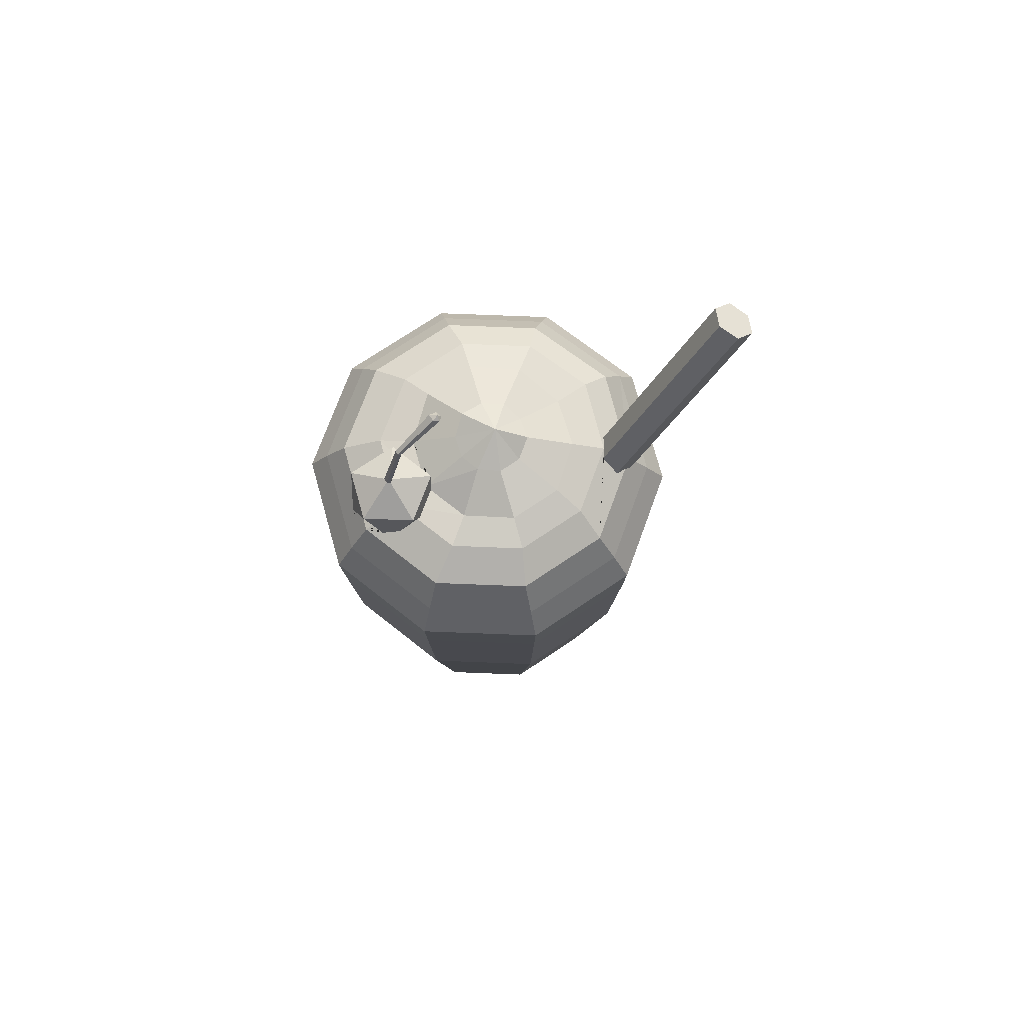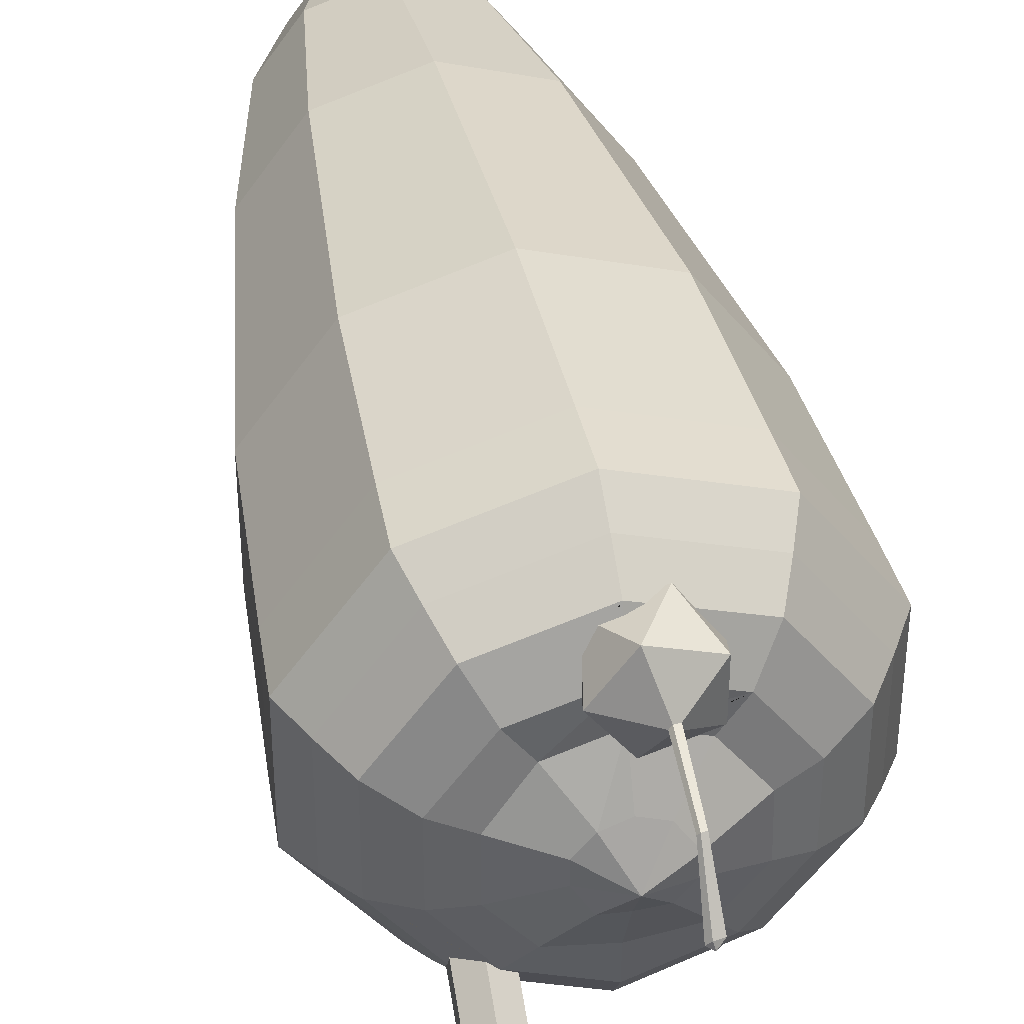
<metadata>
{"format":"obj","ext":"obj","renderer":"f3d","projection":"perspective","resolution":1024,"background":"white","views":[{"elev":73.8,"azim":56.2,"up":"+Y"},{"elev":41.2,"azim":168.3,"up":"+Z"}]}
</metadata>
<code>
o Glass_Cylinder
v 0 -0.2936 -0.2936
v 0 -0.1996 -0.2411
v 0.1726 -0.2936 -0.2376
v 0.1417 -0.1996 -0.195
v 0.2793 -0.2936 -0.09074
v 0.2293 -0.1996 -0.0745
v 0.2793 -0.2936 0.09074
v 0.2293 -0.1996 0.0745
v 0.1726 -0.2936 0.2376
v 0.1417 -0.1996 0.195
v -0 -0.2936 0.2936
v -0 -0.1996 0.2411
v -0.1726 -0.2936 0.2376
v -0.1417 -0.1996 0.195
v -0.2793 -0.2936 0.09074
v -0.2293 -0.1996 0.0745
v -0.2793 -0.2936 -0.09074
v -0.2293 -0.1996 -0.0745
v -0.1726 -0.2936 -0.2376
v -0.1417 -0.1996 -0.195
v 0.08744 -0.1321 -0.1204
v 0 -0.1321 -0.1488
v 0.1415 -0.1321 -0.04597
v 0.1415 -0.1321 0.04597
v 0.08744 -0.1321 0.1204
v -0 -0.1321 0.1488
v -0.08744 -0.1321 0.1204
v -0.1415 -0.1321 0.04597
v -0.1415 -0.1321 -0.04597
v -0.08744 -0.1321 -0.1204
v 0.04537 -0.1043 -0.06244
v 0 -0.1043 -0.07719
v 0.07341 -0.1043 -0.02385
v 0.07341 -0.1043 0.02385
v 0.04537 -0.1043 0.06244
v -0 -0.1043 0.07719
v -0.04537 -0.1043 0.06244
v -0.07341 -0.1043 0.02385
v -0.07341 -0.1043 -0.02385
v -0.04537 -0.1043 -0.06244
v 0.08443 -0.07437 -0.1162
v 0 -0.07437 -0.1436
v 0.1366 -0.07437 -0.04439
v 0.1366 -0.07437 0.04439
v 0.08443 -0.07437 0.1162
v -0 -0.07437 0.1436
v -0.08443 -0.07437 0.1162
v -0.1366 -0.07437 0.04439
v -0.1366 -0.07437 -0.04439
v -0.08443 -0.07437 -0.1162
v 0.09681 -0.02419 -0.1332
v 0 -0.02419 -0.1647
v 0.1566 -0.02419 -0.0509
v 0.1566 -0.02419 0.0509
v 0.09681 -0.02419 0.1332
v -0 -0.02419 0.1647
v -0.09681 -0.02419 0.1332
v -0.1566 -0.02419 0.0509
v -0.1566 -0.02419 -0.0509
v -0.09681 -0.02419 -0.1332
v 0.08123 0.006025 -0.1118
v 0 0.006025 -0.1382
v 0.1314 0.006025 -0.0427
v 0.1314 0.006025 0.0427
v 0.08123 0.006025 0.1118
v -0 0.006025 0.1382
v -0.08123 0.006025 0.1118
v -0.1314 0.006025 0.0427
v -0.1314 0.006025 -0.0427
v -0.08123 0.006025 -0.1118
v 0.12 0.1409 -0.1651
v 0 0.1409 -0.2041
v 0.1941 0.1409 -0.06308
v 0.1941 0.1409 0.06308
v 0.12 0.1409 0.1651
v -0 0.1409 0.2041
v -0.12 0.1409 0.1651
v -0.1941 0.1409 0.06308
v -0.1941 0.1409 -0.06308
v -0.12 0.1409 -0.1651
v 0.1595 0.3942 -0.2196
v 0 0.3942 -0.2714
v 0.2581 0.3942 -0.08387
v 0.2581 0.3942 0.08387
v 0.1595 0.3942 0.2196
v -0 0.3942 0.2714
v -0.1595 0.3942 0.2196
v -0.2581 0.3942 0.08387
v -0.2581 0.3942 -0.08387
v -0.1595 0.3942 -0.2196
v 0.1991 0.8024 -0.274
v 0 0.8024 -0.3387
v 0.3221 0.8024 -0.1047
v 0.3221 0.8024 0.1047
v 0.1991 0.8024 0.274
v -0 0.8024 0.3387
v -0.1991 0.8024 0.274
v -0.3221 0.8024 0.1047
v -0.3221 0.8024 -0.1047
v -0.1991 0.8024 -0.274
v 0.2061 1.144 -0.2837
v 0 1.144 -0.3506
v 0.3335 1.144 -0.1084
v 0.3335 1.144 0.1084
v 0.2061 1.144 0.2837
v -0 1.144 0.3506
v -0.2061 1.144 0.2837
v -0.3335 1.144 0.1084
v -0.3335 1.144 -0.1084
v -0.2061 1.144 -0.2837
v 0.2177 1.157 -0.2997
v 0 1.157 -0.3704
v 0.3523 1.157 -0.1145
v 0.3523 1.157 0.1145
v 0.2177 1.157 0.2997
v -0 1.157 0.3704
v -0.2177 1.157 0.2997
v -0.3523 1.157 0.1145
v -0.3523 1.157 -0.1145
v -0.2177 1.157 -0.2997
v 0.2177 1.197 -0.2997
v 0 1.197 -0.3704
v 0.3523 1.197 -0.1145
v 0.3523 1.197 0.1145
v 0.2177 1.197 0.2997
v -0 1.197 0.3704
v -0.2177 1.197 0.2997
v -0.3523 1.197 0.1145
v -0.3523 1.197 -0.1145
v -0.2177 1.197 -0.2997
v 0.1817 1.197 -0.25
v 0 1.197 -0.3091
v 0.2939 1.197 -0.09551
v 0.2939 1.197 0.09551
v 0.1817 1.197 0.25
v -0 1.197 0.3091
v -0.1817 1.197 0.25
v -0.2939 1.197 0.09551
v -0.2939 1.197 -0.09551
v -0.1817 1.197 -0.25
v 0.1666 0.7949 -0.2293
v 0 0.7949 -0.2835
v 0.2696 0.7949 -0.0876
v 0.2696 0.7949 0.0876
v 0.1666 0.7949 0.2293
v -0 0.7949 0.2835
v -0.1666 0.7949 0.2293
v -0.2696 0.7949 0.0876
v -0.2696 0.7949 -0.0876
v -0.1666 0.7949 -0.2293
v 0.1254 0.3919 -0.1726
v 0 0.3919 -0.2133
v 0.2029 0.3919 -0.06593
v 0.2029 0.3919 0.06593
v 0.1254 0.3919 0.1726
v -0 0.3919 0.2133
v -0.1254 0.3919 0.1726
v -0.2029 0.3919 0.06593
v -0.2029 0.3919 -0.06593
v -0.1254 0.3919 -0.1726
v 0.09319 0.1377 -0.1283
v 0 0.1377 -0.1585
v 0.1508 0.1377 -0.04899
v 0.1508 0.1377 0.04899
v 0.09319 0.1377 0.1283
v -0 0.1377 0.1585
v -0.09319 0.1377 0.1283
v -0.1508 0.1377 0.04899
v -0.1508 0.1377 -0.04899
v -0.09319 0.1377 -0.1283
v 0.06295 0.01793 -0.08665
v 0 0.01793 -0.1071
v 0.1019 0.01793 -0.0331
v 0.1019 0.01793 0.0331
v 0.06295 0.01793 0.08665
v -0 0.01793 0.1071
v -0.06295 0.01793 0.08665
v -0.1019 0.01793 0.0331
v -0.1019 0.01793 -0.0331
v -0.06295 0.01793 -0.08665
v 0.04859 -0.007483 -0.06687
v 0 -0.007483 -0.08266
v 0.07861 -0.007483 -0.02554
v 0.07861 -0.007483 0.02554
v 0.04859 -0.007483 0.06687
v 0 -0.007483 0.08266
v -0.04859 -0.007483 0.06687
v -0.07861 -0.007483 0.02554
v -0.07861 -0.007483 -0.02554
v -0.04859 -0.007483 -0.06687
v 0 -0.3157 -0.2632
v 0.1547 -0.3157 -0.2129
v 0.2503 -0.3157 -0.08134
v 0.2503 -0.3157 0.08134
v 0.1547 -0.3157 0.2129
v -0 -0.3157 0.2632
v -0.1547 -0.3157 0.2129
v -0.2503 -0.3157 0.08134
v -0.2503 -0.3157 -0.08134
v -0.1547 -0.3157 -0.2129
v 0 -0.219 -0.2155
v 0.1267 -0.219 -0.1743
v 0.2049 -0.219 -0.06659
v 0.2049 -0.219 0.06659
v 0.1267 -0.219 0.1743
v -0 -0.219 0.2155
v -0.1267 -0.219 0.1743
v -0.2049 -0.219 0.06659
v -0.2049 -0.219 -0.06659
v -0.1267 -0.219 -0.1743
v 0 -0.1422 -0.09667
v 0.05682 -0.1422 -0.07821
v 0.09194 -0.1422 -0.02987
v 0.09194 -0.1422 0.02987
v 0.05682 -0.1422 0.07821
v -0 -0.1422 0.09667
v -0.05682 -0.1422 0.07821
v -0.09194 -0.1422 0.02987
v -0.09194 -0.1422 -0.02987
v -0.05682 -0.1422 -0.07821
f 1 2 4 3
f 3 4 6 5
f 5 6 8 7
f 7 8 10 9
f 9 10 12 11
f 11 12 14 13
f 13 14 16 15
f 15 16 18 17
f 6 4 21 23
f 19 20 2 1
f 17 18 20 19
f 9 11 196 195
f 24 23 33 34
f 2 20 30 22
f 20 18 29 30
f 18 16 28 29
f 16 14 27 28
f 14 12 26 27
f 12 10 25 26
f 10 8 24 25
f 4 2 22 21
f 8 6 23 24
f 38 37 47 48
f 22 30 40 32
f 28 27 37 38
f 25 24 34 35
f 21 22 32 31
f 29 28 38 39
f 26 25 35 36
f 23 21 31 33
f 30 29 39 40
f 27 26 36 37
f 45 44 54 55
f 35 34 44 45
f 31 32 42 41
f 39 38 48 49
f 36 35 45 46
f 33 31 41 43
f 40 39 49 50
f 37 36 46 47
f 34 33 43 44
f 32 40 50 42
f 51 52 62 61
f 41 42 52 51
f 49 48 58 59
f 46 45 55 56
f 43 41 51 53
f 50 49 59 60
f 47 46 56 57
f 44 43 53 54
f 42 50 60 52
f 48 47 57 58
f 69 68 78 79
f 59 58 68 69
f 56 55 65 66
f 53 51 61 63
f 60 59 69 70
f 57 56 66 67
f 54 53 63 64
f 52 60 70 62
f 58 57 67 68
f 55 54 64 65
f 76 75 85 86
f 66 65 75 76
f 63 61 71 73
f 70 69 79 80
f 67 66 76 77
f 64 63 73 74
f 62 70 80 72
f 68 67 77 78
f 65 64 74 75
f 61 62 72 71
f 83 81 91 93
f 73 71 81 83
f 80 79 89 90
f 77 76 86 87
f 74 73 83 84
f 72 80 90 82
f 78 77 87 88
f 75 74 84 85
f 71 72 82 81
f 79 78 88 89
f 97 96 106 107
f 90 89 99 100
f 87 86 96 97
f 84 83 93 94
f 82 90 100 92
f 88 87 97 98
f 85 84 94 95
f 81 82 92 91
f 89 88 98 99
f 86 85 95 96
f 107 106 116 117
f 94 93 103 104
f 92 100 110 102
f 98 97 107 108
f 95 94 104 105
f 91 92 102 101
f 99 98 108 109
f 96 95 105 106
f 93 91 101 103
f 100 99 109 110
f 114 113 123 124
f 104 103 113 114
f 102 110 120 112
f 108 107 117 118
f 105 104 114 115
f 101 102 112 111
f 109 108 118 119
f 106 105 115 116
f 103 101 111 113
f 110 109 119 120
f 123 121 131 133
f 112 120 130 122
f 118 117 127 128
f 115 114 124 125
f 111 112 122 121
f 119 118 128 129
f 116 115 125 126
f 113 111 121 123
f 120 119 129 130
f 117 116 126 127
f 137 136 146 147
f 130 129 139 140
f 127 126 136 137
f 124 123 133 134
f 122 130 140 132
f 128 127 137 138
f 125 124 134 135
f 121 122 132 131
f 129 128 138 139
f 126 125 135 136
f 144 143 153 154
f 134 133 143 144
f 132 140 150 142
f 138 137 147 148
f 135 134 144 145
f 131 132 142 141
f 139 138 148 149
f 136 135 145 146
f 133 131 141 143
f 140 139 149 150
f 152 160 170 162
f 142 150 160 152
f 148 147 157 158
f 145 144 154 155
f 141 142 152 151
f 149 148 158 159
f 146 145 155 156
f 143 141 151 153
f 150 149 159 160
f 147 146 156 157
f 168 167 177 178
f 158 157 167 168
f 155 154 164 165
f 151 152 162 161
f 159 158 168 169
f 156 155 165 166
f 153 151 161 163
f 160 159 169 170
f 157 156 166 167
f 154 153 163 164
f 175 174 184 185
f 165 164 174 175
f 161 162 172 171
f 169 168 178 179
f 166 165 175 176
f 163 161 171 173
f 170 169 179 180
f 167 166 176 177
f 164 163 173 174
f 162 170 180 172
f 181 182 190 189 188 187 186 185 184 183
f 171 172 182 181
f 179 178 188 189
f 176 175 185 186
f 173 171 181 183
f 180 179 189 190
f 177 176 186 187
f 174 173 183 184
f 172 180 190 182
f 178 177 187 188
f 191 192 202 201
f 7 9 195 194
f 1 3 192 191
f 5 7 194 193
f 3 5 193 192
f 19 1 191 200
f 17 19 200 199
f 15 17 199 198
f 13 15 198 197
f 11 13 197 196
f 205 206 216 215
f 198 199 209 208
f 195 196 206 205
f 192 193 203 202
f 199 200 210 209
f 196 197 207 206
f 193 194 204 203
f 200 191 201 210
f 197 198 208 207
f 194 195 205 204
f 211 212 213 214 215 216 217 218 219 220
f 202 203 213 212
f 209 210 220 219
f 206 207 217 216
f 203 204 214 213
f 210 201 211 220
f 207 208 218 217
f 204 205 215 214
f 201 202 212 211
f 208 209 219 218
o Milkshake_Cylinder.001
v -0 1.126 0.2898
v -0.1718 1.126 0.234
v -0.169 1.039 0.2301
v -0 1.039 0.2851
v 0.1718 1.126 0.234
v 0.169 1.039 0.2301
v -0 1.172 0.2606
v -0.1546 1.172 0.2103
v -0.278 1.126 0.08785
v -0.16 0.7975 0.2177
v -0 0.7975 0.2696
v 0.2735 1.039 0.08637
v 0.1546 1.172 0.2103
v 0.16 0.7975 0.2177
v -0.04676 1.205 0.2228
v -0.2503 1.172 0.07882
v -0.2735 1.039 0.08637
v -0.2588 0.7975 0.0816
v -0.125 0.4106 0.1695
v -0 0.4106 0.2101
v 0.278 1.126 0.08785
v 0.2588 0.7975 0.0816
v 0.1356 1.219 0.1842
v -0 1.219 0.2282
v 0.125 0.4106 0.1695
v -0.04313 1.203 0.2249
v -0.1356 1.219 0.1842
v -0.2195 1.219 0.06886
v -0.278 1.126 -0.09282
v -0.2503 1.172 -0.08382
v -0.2735 1.039 -0.09135
v -0.2588 0.7975 -0.08658
v -0.2022 0.4106 0.06321
v -0.09164 0.1672 0.1236
v -0 0.1672 0.1534
v 0.2735 1.039 -0.09135
v 0.2022 0.4106 0.06321
v 0.2588 0.7975 -0.08658
v 0.2503 1.172 0.07882
v 0.02092 1.224 0.2098
v -0.03896 1.205 0.2253
v 0.09164 0.1672 0.1236
v -0.04378 1.205 0.2269
v -0.06038 1.219 0.2086
v -0.2195 1.219 -0.07377
v -0.169 1.039 -0.2351
v -0.16 0.7975 -0.2226
v -0.2022 0.4106 -0.06819
v -0.1483 0.1672 0.04569
v -0.05709 0.04004 0.07609
v 0 0.04004 0.09464
v 0.278 1.126 -0.09282
v 0.1483 0.1672 0.04569
v 0.2022 0.4106 -0.06819
v 0.16 0.7975 -0.2226
v 0.169 1.039 -0.2351
v 0.2195 1.219 0.06886
v 0.03587 1.232 0.1864
v 0.000107 1.224 0.2165
v -0.0196 1.219 0.2219
v 0.05709 0.04004 0.07609
v -0.0851 1.229 0.1779
v -0.1049 1.247 0.1322
v -0.1702 1.247 0.04253
v -0.1702 1.247 -0.06844
v -0.1718 1.126 -0.2389
v -0.1546 1.172 -0.2153
v -0.1356 1.219 -0.1891
v 0 1.039 -0.2901
v 0 0.7975 -0.2746
v -0.125 0.4106 -0.1745
v -0.1483 0.1672 -0.05067
v -0.09238 0.04004 0.02752
v -0.04406 0.01699 0.05815
v 0 0.01699 0.07247
v 0.09238 0.04004 0.02752
v 0.1483 0.1672 -0.05067
v 0.125 0.4106 -0.1745
v 0.2503 1.172 -0.08382
v 0.1713 1.247 0.04253
v 0.106 1.247 0.1322
v 0.04328 1.271 0.1637
v -0.00268 1.271 0.2269
v 0.04406 0.01699 0.05815
v -0.07704 1.271 0.2027
v -0.1243 1.261 0.02782
v -0.1049 1.247 -0.1581
v -0.1251 1.264 -0.05343
v 0 1.129 -0.2964
v 0 0.4106 -0.2151
v -0.09164 0.1672 -0.1286
v -0.09238 0.04004 -0.03251
v -0.07129 0.01699 0.02067
v 0.04406 0.01699 -0.06314
v 0.07129 0.01699 -0.02566
v 0.07129 0.01699 0.02067
v -0.07129 0.01699 -0.02566
v -0.04406 0.01699 -0.06314
v 0 0.01699 -0.07745
v 0.1718 1.126 -0.2389
v 0.09238 0.04004 -0.03251
v 0.09164 0.1672 -0.1286
v 0.2195 1.219 -0.07377
v 0.1714 1.247 -0.06844
v 0.075 1.248 0.08962
v 0.03861 1.247 0.1541
v 0.03864 1.247 0.1494
v -0.01826 1.306 0.1637
v -0.02199 1.306 0.1687
v -0.0817 1.247 0.1398
v -0.07387 1.248 0.08962
v 0 1.224 -0.2359
v 0.000564 1.251 -0.1946
v -0.0752 1.264 -0.1175
v 0 1.177 -0.2679
v 0 0.1672 -0.1584
v -0.05709 0.04004 -0.08107
v 0.05709 0.04004 -0.08107
v 0 0.04004 -0.09962
v 0.1546 1.172 -0.2153
v 0.1472 1.219 -0.1731
v 0.1472 1.225 -0.157
v 0.1185 1.243 -0.1491
v 0.1066 1.246 -0.1588
v 0.106 1.247 -0.1581
v 0.1255 1.261 0.02782
v -0.00268 1.271 0.1004
v -0.02979 1.305 0.1682
v -0.02241 1.4 0.1412
v -0.0817 1.247 0.1389
v -0.07274 1.247 0.1265
v -0.07704 1.271 0.1246
v -0.05424 1.297 0.006814
v -0.05288 1.293 -0.02951
v 0.1014 1.22 -0.2009
v 0.08977 1.244 -0.1689
v 0.08977 1.226 -0.1966
v 0.000564 1.253 -0.141
v -0.03288 1.29 -0.05891
v 0.1387 1.211 -0.1933
v 0.1472 1.208 -0.1854
v 0.1263 1.264 -0.05343
v 0.03275 1.285 0.03489
v 0.02936 1.247 0.1368
v 0.008532 1.249 0.1086
v -0.02867 1.399 0.1412
v -0.02188 1.306 0.1584
v -0.01941 1.399 0.1374
v -0.02869 1.305 0.16
v -0.06511 1.247 0.1159
v -0.03162 1.285 0.03489
v 0.1121 1.211 -0.2028
v 0.07633 1.264 -0.1175
v 0.000564 1.284 -0.06749
v 0.1185 1.206 -0.204
v 0.05537 1.284 0.006814
v 0.003439 1.251 0.1065
v 0.01021 1.247 0.1104
v -0.0278 1.397 0.1348
v -0.0153 1.452 0.06828
v -0.02092 1.455 0.07528
v -0.03265 1.453 0.07534
v -0.02867 1.248 0.1041
v 0.000564 1.312 -0.02013
v 0.03401 1.29 -0.05891
v 0.05401 1.28 -0.02951
v 0.000564 1.281 0.04418
v 0.000564 1.251 0.1054
v -0.03101 1.449 0.0634
v -0.02232 1.397 0.1335
v -0.02074 1.449 0.06085
v -0.02323 1.458 0.06615
v -0.01479 1.251 0.1004
v 0.1185 1.444 -0.352
v 0.1185 1.511 -0.3941
v 0.1472 1.52 -0.38
v 0.1472 1.452 -0.3379
v 0.1185 1.381 -0.3133
v 0.1472 1.39 -0.2992
v 0.08977 1.452 -0.3379
v 0.08977 1.52 -0.38
v 0.08977 1.537 -0.3519
v 0.1185 1.546 -0.3378
v 0.1472 1.537 -0.3519
v 0.1472 1.47 -0.3098
v 0.1185 1.327 -0.2796
v 0.1472 1.336 -0.2655
v 0.08977 1.39 -0.2992
v 0.1472 1.408 -0.2711
v 0.08977 1.47 -0.3098
v 0.1185 1.479 -0.2957
v 0.1185 1.25 -0.2315
v 0.1472 1.259 -0.2174
v 0.08977 1.336 -0.2655
v 0.1472 1.354 -0.2374
v 0.08977 1.408 -0.2711
v 0.1185 1.417 -0.257
v 0.08977 1.259 -0.2174
v 0.1472 1.277 -0.1893
v 0.08977 1.354 -0.2374
v 0.1185 1.363 -0.2233
v 0.08977 1.277 -0.1893
v 0.1185 1.285 -0.1752
f 221 222 223 224
f 225 221 224 226
f 227 228 222 221
f 222 229 237 223
f 223 230 231 224
f 226 232 241 225
f 233 227 221 225
f 224 231 234 226
f 227 244 280 261 246 235 264 247 228
f 228 236 229 222
f 237 238 230 223
f 230 239 240 231
f 226 234 242 232
f 225 241 259 233
f 243 244 227 233
f 231 240 245 234
f 236 228 247 248
f 229 249 251 237
f 236 250 249 229
f 251 252 238 237
f 238 253 239 230
f 239 254 255 240
f 232 256 272 241
f 234 245 257 242
f 232 242 258 256
f 233 259 277 243
f 244 243 301 326 278 260 279
f 240 255 262 245
f 246 263 235
f 248 265 250 236
f 266 267 252 251
f 252 268 253 238
f 253 269 254 239
f 254 270 271 255
f 245 262 273 257
f 242 257 274 258
f 256 258 275 276
f 241 272 299 259
f 255 271 281 262
f 261 263 246
f 235 263 305 282 264
f 248 247 283 284
f 265 248 284 285
f 249 286 266 251
f 250 287 286 249
f 265 288 287 250
f 289 290 267 266
f 267 291 268 252
f 268 292 269 253
f 269 293 270 254
f 270 294 295 271
f 256 276 320 272
f 262 281 296 273
f 257 273 297 274
f 258 274 298 275
f 276 275 290 289
f 259 299 323 277
f 243 277 300 301
f 278 302 303 260
f 280 244 279
f 271 295 304 281
f 288 265 285 307
f 286 309 289 266
f 290 310 291 267
f 291 311 292 268
f 292 312 293 269
f 293 313 294 270
f 314 315 316 304 295 294 313 317 318 319
f 281 304 316 296
f 273 296 321 297
f 274 297 322 298
f 275 298 310 290
f 277 323 324 300
f 301 300 346 325
f 302 278 326 327
f 303 302 328 329
f 280 279 260 303 263 261
f 263 303 305
f 330 283 247 264 282
f 282 305 352 350 330
f 331 306 284 283
f 306 308 285 284
f 332 288 307 333
f 307 285 308 334
f 287 335 309 286
f 288 332 335 287
f 309 320 276 289
f 310 336 311 291
f 311 337 312 292
f 312 317 313 293
f 338 314 319 339
f 321 315 314 338
f 296 316 315 321
f 337 318 317 312
f 339 319 318 337
f 297 321 338 322
f 298 322 336 310
f 340 299 272 320
f 299 340 360 361 341 323
f 323 341 342 343 344 345 324
f 300 324 362 346
f 364 327 326 301 325
f 302 327 364 378 365 347
f 329 348 305 303
f 302 347 367 328
f 329 328 368 349
f 283 330 350 351
f 283 351 370 383 331
f 306 331 371 353
f 308 306 353 354
f 355 332 333 345 344 356 357
f 333 307 334 358
f 334 308 354 359
f 335 340 320 309
f 336 339 337 311
f 322 338 339 336
f 324 345 373 362
f 325 346 376 363
f 348 329 349 366
f 348 369 352 305
f 350 352 370 351
f 372 335 332 355
f 345 333 358 373
f 358 334 359 374
f 360 340 335 372 375
f 346 362 386 376
f 363 377 365 378 325
f 364 325 378
f 365 377 388 393 347
f 366 379 369 348
f 328 367 390 368
f 347 352 369 367
f 349 368 380 381
f 366 349 381 382
f 352 347 393 383 370
f 331 383 393 388 387 371
f 353 371 384
f 354 353 384
f 359 354 384
f 373 358 374 385
f 374 359 384
f 362 373 385 386
f 363 376 384
f 363 387 388 377
f 379 366 382 389
f 368 390 391 380
f 381 380 392
f 382 381 392
f 379 390 367 369
f 371 387 384
f 385 374 384
f 376 386 384
f 387 363 384
f 390 379 389 391
f 389 382 392
f 380 391 392
f 386 385 384
f 391 389 392
f 394 395 396 397
f 398 394 397 399
f 400 401 395 394
f 396 395 401 402 403 404
f 397 396 404 405
f 406 398 399 407
f 408 400 394 398
f 399 397 405 409
f 410 402 401 400
f 411 403 402 410
f 405 404 403 411
f 412 406 407 413
f 414 408 398 406
f 407 399 409 415
f 416 410 400 408
f 409 405 411 417
f 417 411 410 416
f 375 412 413 361 360
f 418 414 406 412
f 413 407 415 419
f 420 416 408 414
f 415 409 417 421
f 421 417 416 420
f 357 418 412 375 372 355
f 361 413 419 342 341
f 422 420 414 418
f 419 415 421 423
f 423 421 420 422
f 356 422 418 357
f 342 419 423 343
f 343 423 422 356 344

</code>
